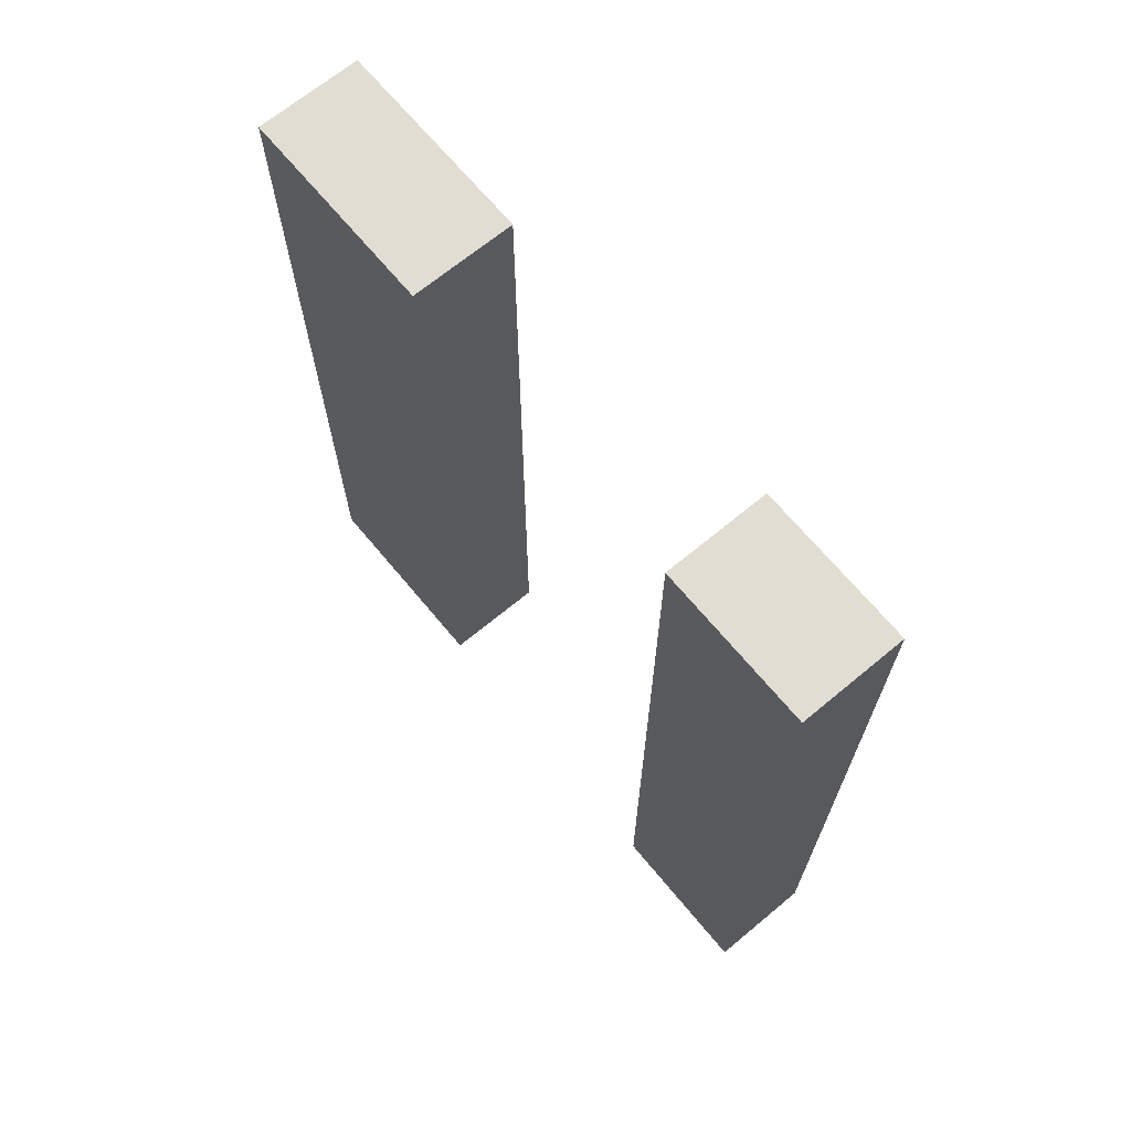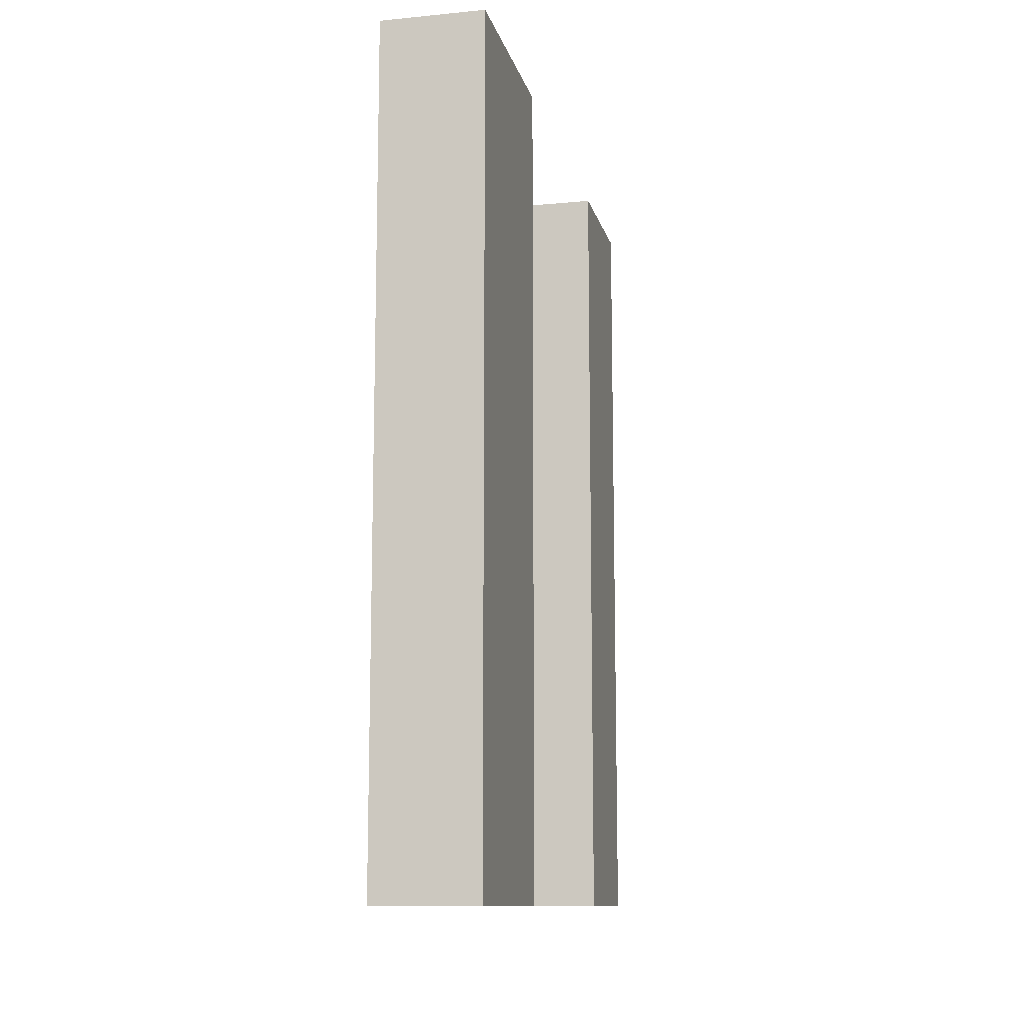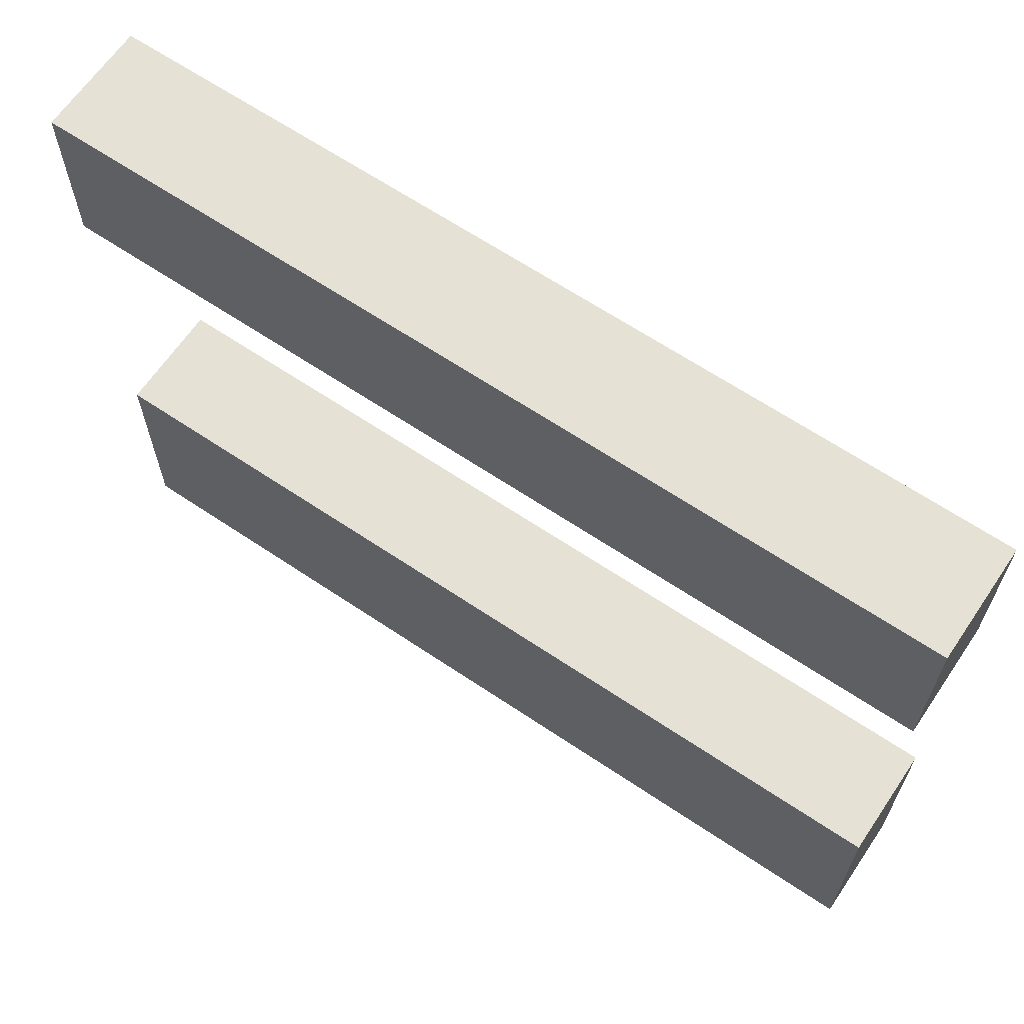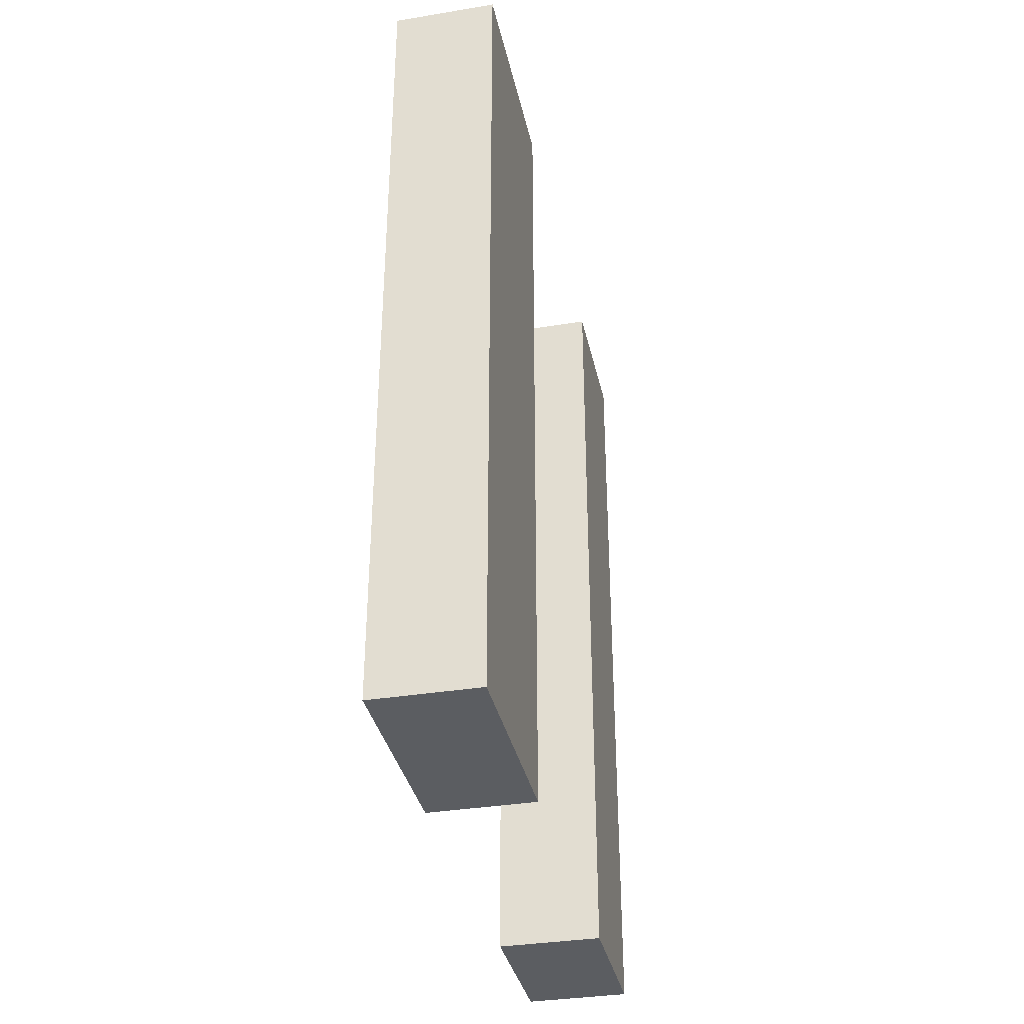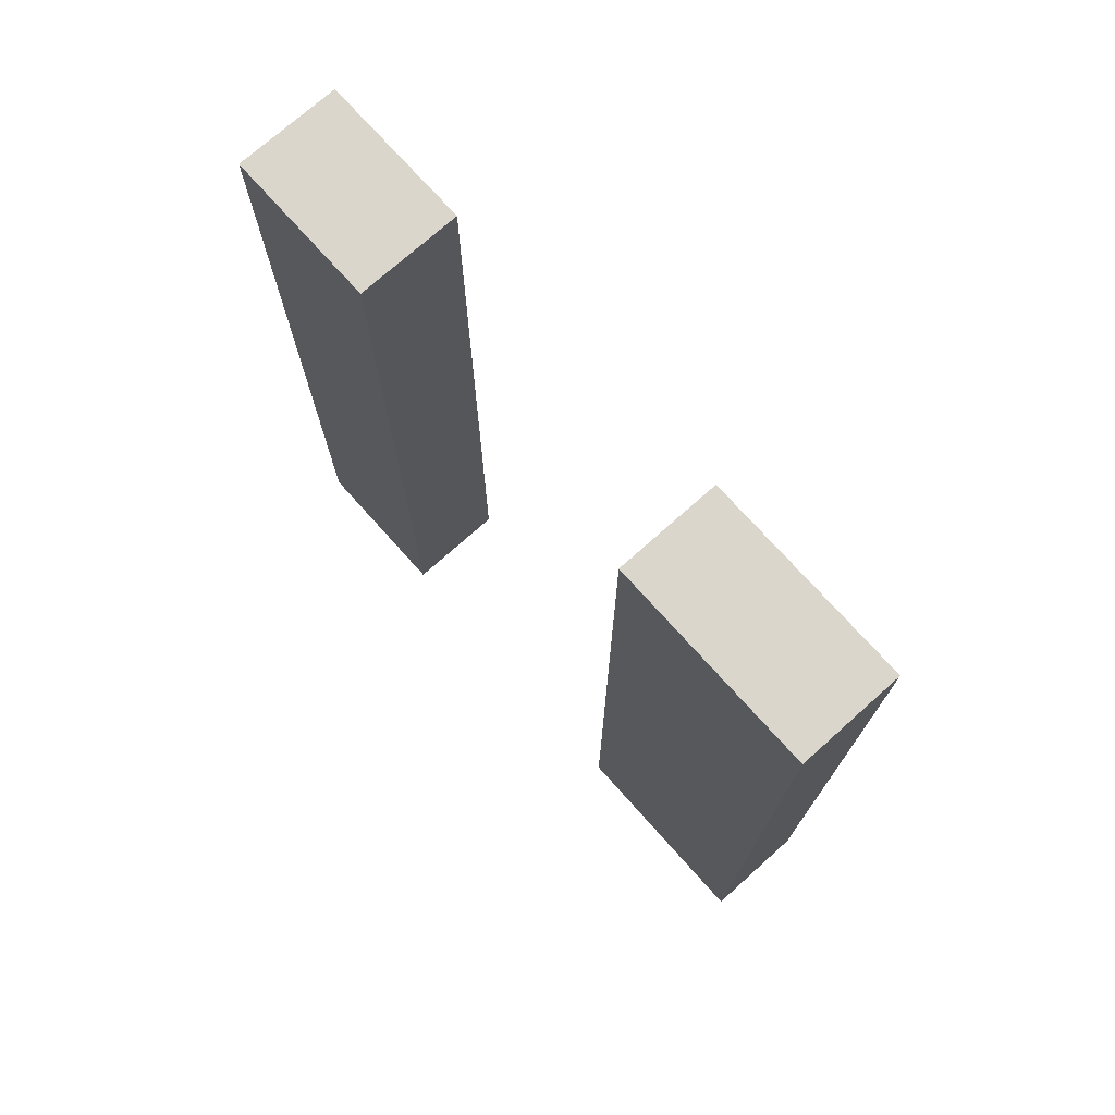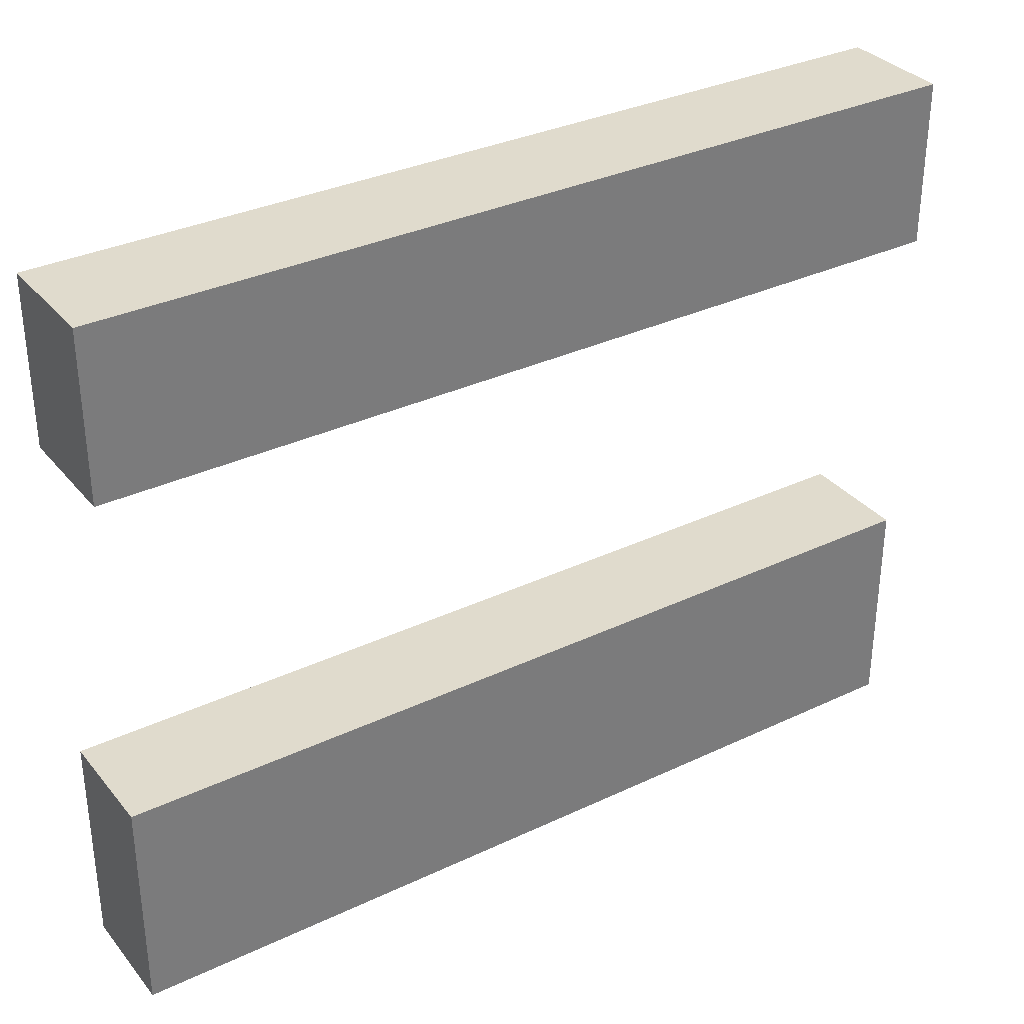
<metadata>
{"format":"obj","ext":"obj","renderer":"f3d","projection":"perspective","resolution":1024,"background":"white","views":[{"elev":68.1,"azim":140.3,"up":"+Z"},{"elev":-11.5,"azim":13.0,"up":"+Z"},{"elev":64.8,"azim":-55.9,"up":"+Y"},{"elev":-35.4,"azim":12.2,"up":"+Z"},{"elev":73.6,"azim":-41.8,"up":"+Z"},{"elev":33.3,"azim":-123.0,"up":"+Y"}]}
</metadata>
<code>
o
v -0.1 -0.6 0.8
v -0.1 -0.6 0.4
v -0.1 -0.6 0.1
v -0.1 -0.6 -0.2
v -0.1 -0.6 -0.3
v -0.1 -0.6 -0.6
v -0.1 -0.6 -0.8
v -0.1 -0.5 0.4
v -0.1 -0.5 0.3
v -0.1 -0.5 0.2
v -0.1 -0.5 0.1
v -0.1 -0.5 -0.3
v -0.1 -0.5 -0.4
v -0.1 -0.4 0.8
v -0.1 -0.4 0.6
v -0.1 -0.4 0.3
v -0.1 -0.4 0.2
v -0.1 -0.4 -0.6
v -0.1 -0.4 -0.8
v -0.1 -0.3 0.7
v -0.1 -0.3 0.6
v -0.1 -0.3 -0.2
v -0.1 -0.3 -0.4
v -0.1 -0.2 0.8
v -0.1 -0.2 0.7
v -0.1 -0.2 -0.8
v -0.1 0.4 0.8
v -0.1 0.4 0.7
v -0.1 0.4 -0.8
v -0.1 0.5 0.7
v -0.1 0.5 0.6
v -0.1 0.5 -0.1
v -0.1 0.5 -0.2
v -0.1 0.6 0.8
v -0.1 0.6 0.6
v -0.1 0.6 0.1
v -0.1 0.6 -0.1
v -0.1 0.6 -0.2
v -0.1 0.6 -0.3
v -0.1 0.7 0.8
v -0.1 0.7 0.1
v -0.1 0.7 -0.3
v -0.1 0.7 -0.8
v 0.1 -0.6 0.8
v 0.1 -0.6 -0.2
v 0.1 -0.6 -0.6
v 0.1 -0.6 -0.8
v 0.1 -0.5 0.5
v 0.1 -0.5 0.2
v 0.1 -0.5 -0.2
v 0.1 -0.5 -0.3
v 0.1 -0.5 -0.4
v 0.1 -0.5 -0.6
v 0.1 -0.4 0.3
v 0.1 -0.4 0.2
v 0.1 -0.4 -0.3
v 0.1 -0.4 -0.4
v 0.1 -0.3 0.5
v 0.1 -0.3 0.3
v 0.1 -0.3 0
v 0.1 -0.3 -0.6
v 0.1 -0.2 0.8
v 0.1 -0.2 0
v 0.1 -0.2 -0.6
v 0.1 -0.2 -0.8
v 0.1 0.4 0.8
v 0.1 0.4 0.3
v 0.1 0.4 0.2
v 0.1 0.4 -0.1
v 0.1 0.4 -0.2
v 0.1 0.4 -0.5
v 0.1 0.4 -0.6
v 0.1 0.4 -0.8
v 0.1 0.5 0.4
v 0.1 0.5 0.3
v 0.1 0.5 -0.4
v 0.1 0.5 -0.5
v 0.1 0.6 0.4
v 0.1 0.6 0.3
v 0.1 0.6 -0.1
v 0.1 0.6 -0.2
v 0.1 0.6 -0.4
v 0.1 0.6 -0.6
v 0.1 0.7 0.8
v 0.1 0.7 0.3
v 0.1 0.7 0.2
v 0.1 0.7 -0.8
v -0.1 -0.6 0.8
v -0.1 -0.4 0.8
v -0.1 -0.2 0.8
v -0.1 0.4 0.8
v -0.1 0.6 0.8
v -0.1 0.7 0.8
v 0 -0.4 0.8
v 0 -0.2 0.8
v 0 0.4 0.8
v 0 0.6 0.8
v 0.1 -0.6 0.8
v 0.1 -0.2 0.8
v 0.1 0.4 0.8
v 0.1 0.7 0.8
v -0.1 -0.6 -0.8
v -0.1 -0.4 -0.8
v -0.1 -0.2 -0.8
v -0.1 0.4 -0.8
v -0.1 0.7 -0.8
v 0 -0.6 -0.8
v 0 -0.4 -0.8
v 0.1 -0.6 -0.8
v 0.1 -0.2 -0.8
v 0.1 0.4 -0.8
v 0.1 0.7 -0.8
v -0.1 -0.6 0.8
v 0.1 -0.6 0.8
v -0.1 -0.6 0.4
v 0 -0.6 0.4
v -0.1 -0.6 0.1
v 0 -0.6 0.1
v -0.1 -0.6 -0.2
v 0.1 -0.6 -0.2
v -0.1 -0.6 -0.3
v 0 -0.6 -0.3
v -0.1 -0.6 -0.6
v 0 -0.6 -0.6
v 0.1 -0.6 -0.6
v -0.1 -0.6 -0.8
v 0 -0.6 -0.8
v 0.1 -0.6 -0.8
v -0.1 0.4 0.8
v 0 0.4 0.8
v 0.1 0.4 0.8
v -0.1 0.4 0.7
v 0 0.4 0.7
v 0 0.4 0.3
v 0.1 0.4 0.3
v 0 0.4 0.2
v 0.1 0.4 0.2
v 0 0.4 -0.1
v 0.1 0.4 -0.1
v 0 0.4 -0.2
v 0.1 0.4 -0.2
v 0 0.4 -0.5
v 0.1 0.4 -0.5
v 0 0.4 -0.6
v 0.1 0.4 -0.6
v -0.1 0.4 -0.8
v 0.1 0.4 -0.8
v -0.1 -0.2 0.8
v 0 -0.2 0.8
v 0.1 -0.2 0.8
v -0.1 -0.2 0.7
v 0 -0.2 0.7
v 0 -0.2 0
v 0.1 -0.2 0
v 0 -0.2 -0.6
v 0.1 -0.2 -0.6
v -0.1 -0.2 -0.8
v 0.1 -0.2 -0.8
v -0.1 0.7 0.8
v 0.1 0.7 0.8
v 0 0.7 0.3
v 0.1 0.7 0.3
v 0 0.7 0.2
v 0.1 0.7 0.2
v -0.1 0.7 0.1
v 0 0.7 0.1
v -0.1 0.7 -0.3
v 0 0.7 -0.3
v -0.1 0.7 -0.8
v 0.1 0.7 -0.8
f 8 2 1
f 8 3 2
f 9 3 8
f 10 3 9
f 11 4 3
f 11 3 10
f 12 6 5
f 12 5 4
f 13 6 12
f 14 8 1
f 14 9 8
f 15 9 14
f 16 10 9
f 16 9 15
f 17 11 10
f 17 10 16
f 18 7 6
f 18 6 13
f 19 7 18
f 20 15 14
f 21 16 15
f 21 15 20
f 21 17 16
f 22 11 17
f 22 17 21
f 22 4 11
f 22 13 12
f 22 12 4
f 23 18 13
f 23 13 22
f 23 19 18
f 24 20 14
f 25 21 20
f 25 20 24
f 25 22 21
f 25 23 22
f 26 19 23
f 26 23 25
f 30 28 27
f 30 29 28
f 31 29 30
f 32 29 31
f 33 29 32
f 34 30 27
f 34 31 30
f 35 32 31
f 35 31 34
f 36 32 35
f 37 33 32
f 37 32 36
f 38 29 33
f 38 33 37
f 39 29 38
f 40 36 35
f 40 35 34
f 41 37 36
f 41 36 40
f 41 39 38
f 41 38 37
f 42 29 39
f 42 39 41
f 43 29 42
f 44 45 48
f 48 45 49
f 45 46 50
f 49 45 50
f 50 46 51
f 51 46 52
f 46 47 53
f 52 46 53
f 48 49 54
f 49 50 55
f 54 49 55
f 50 51 55
f 51 52 56
f 55 51 56
f 52 53 57
f 56 52 57
f 44 48 58
f 48 54 58
f 54 55 59
f 58 54 59
f 56 57 59
f 55 56 59
f 59 57 60
f 53 47 61
f 60 57 61
f 57 53 61
f 44 58 62
f 59 60 62
f 58 59 62
f 60 61 63
f 62 60 63
f 61 47 64
f 63 61 64
f 64 47 65
f 66 67 74
f 67 68 75
f 74 67 75
f 70 71 76
f 71 72 77
f 76 71 77
f 66 74 78
f 74 75 78
f 75 68 79
f 78 75 79
f 68 69 80
f 69 70 80
f 70 76 81
f 80 70 81
f 76 77 82
f 81 76 82
f 72 73 83
f 82 77 83
f 77 72 83
f 78 79 84
f 66 78 84
f 79 68 85
f 84 79 85
f 81 82 86
f 85 68 86
f 80 81 86
f 68 80 86
f 82 83 86
f 83 73 87
f 86 83 87
f 94 89 88
f 94 90 89
f 95 90 94
f 96 92 91
f 97 93 92
f 97 92 96
f 98 95 94
f 98 94 88
f 99 95 98
f 100 97 96
f 101 93 97
f 101 97 100
f 102 103 107
f 103 104 108
f 107 103 108
f 107 108 109
f 108 104 110
f 109 108 110
f 105 106 111
f 111 106 112
f 115 114 113
f 116 114 115
f 117 116 115
f 118 114 116
f 118 116 117
f 119 118 117
f 120 114 118
f 120 118 119
f 121 120 119
f 122 120 121
f 123 122 121
f 124 120 122
f 124 122 123
f 125 120 124
f 126 124 123
f 127 125 124
f 127 124 126
f 128 125 127
f 132 130 129
f 133 131 130
f 133 130 132
f 134 133 132
f 134 131 133
f 135 131 134
f 136 134 132
f 136 135 134
f 137 135 136
f 138 136 132
f 138 137 136
f 139 137 138
f 140 138 132
f 140 139 138
f 141 139 140
f 142 140 132
f 142 141 140
f 143 141 142
f 144 142 132
f 144 143 142
f 145 143 144
f 146 144 132
f 146 145 144
f 147 145 146
f 148 149 151
f 149 150 152
f 151 149 152
f 151 152 153
f 152 150 153
f 153 150 154
f 151 153 155
f 153 154 155
f 155 154 156
f 151 155 157
f 155 156 157
f 157 156 158
f 159 160 161
f 161 160 162
f 159 161 163
f 161 162 163
f 163 162 164
f 159 163 165
f 163 164 165
f 165 164 166
f 165 166 167
f 166 164 168
f 167 166 168
f 167 168 169
f 168 164 170
f 169 168 170

</code>
